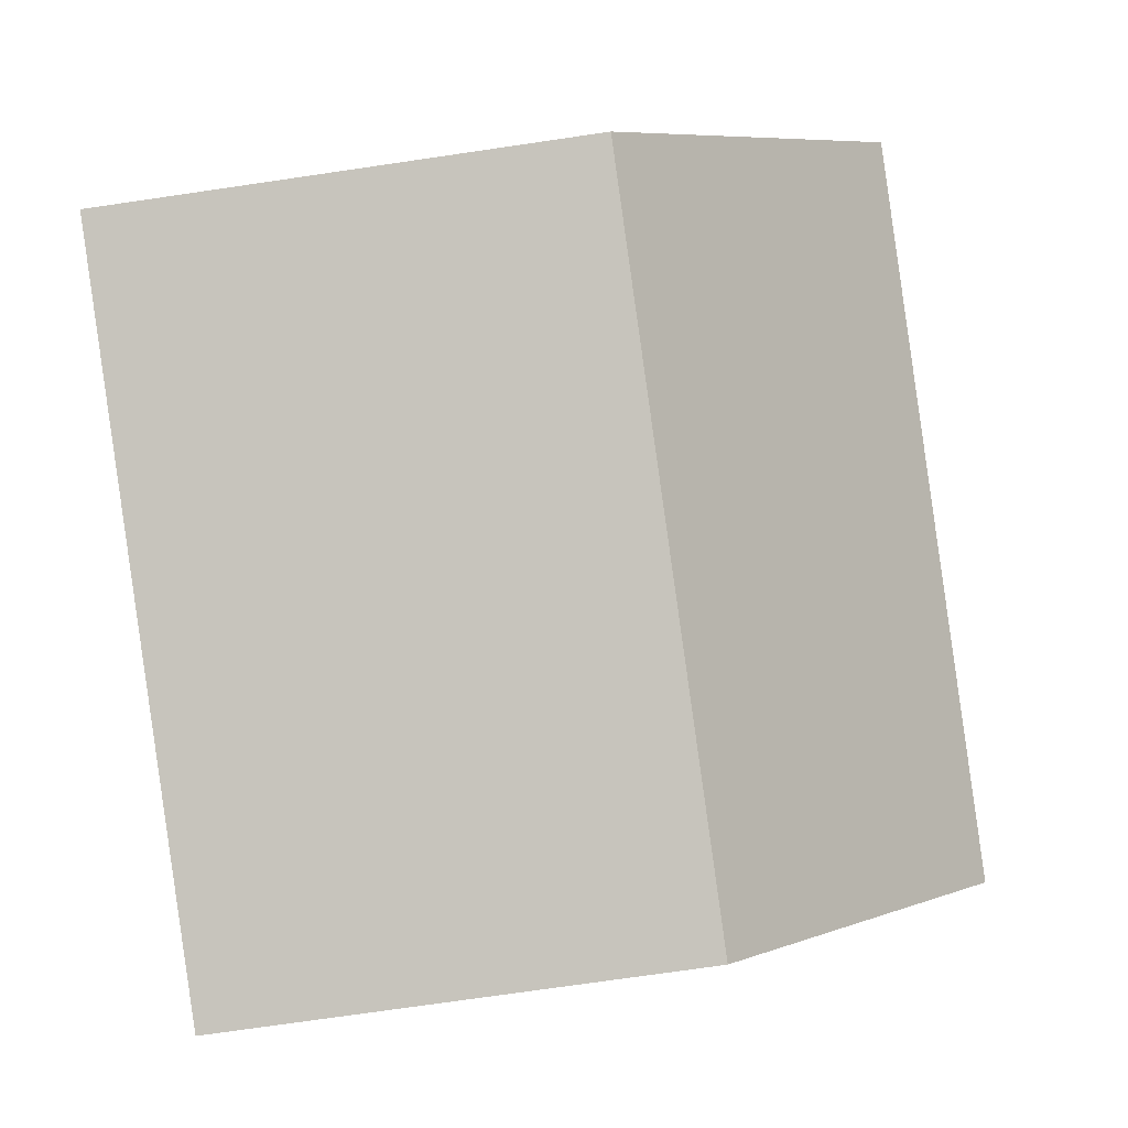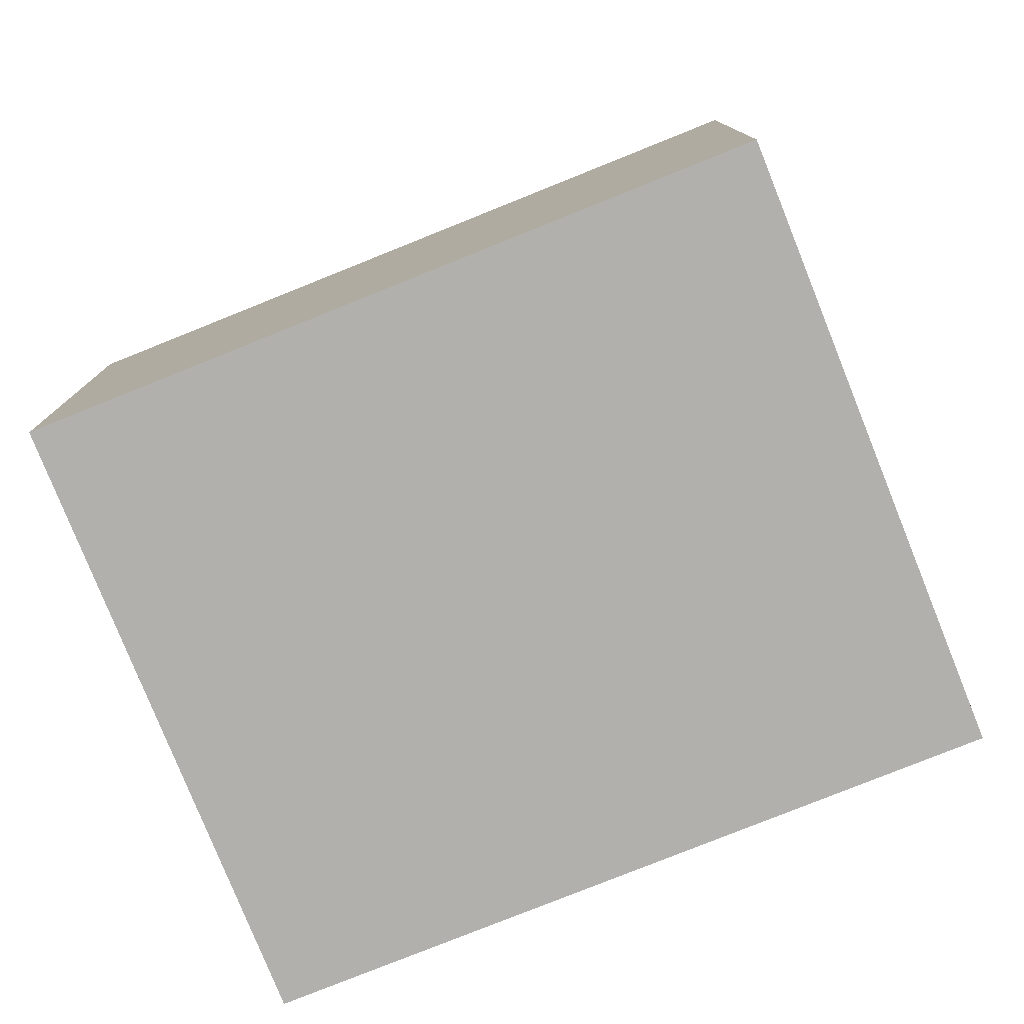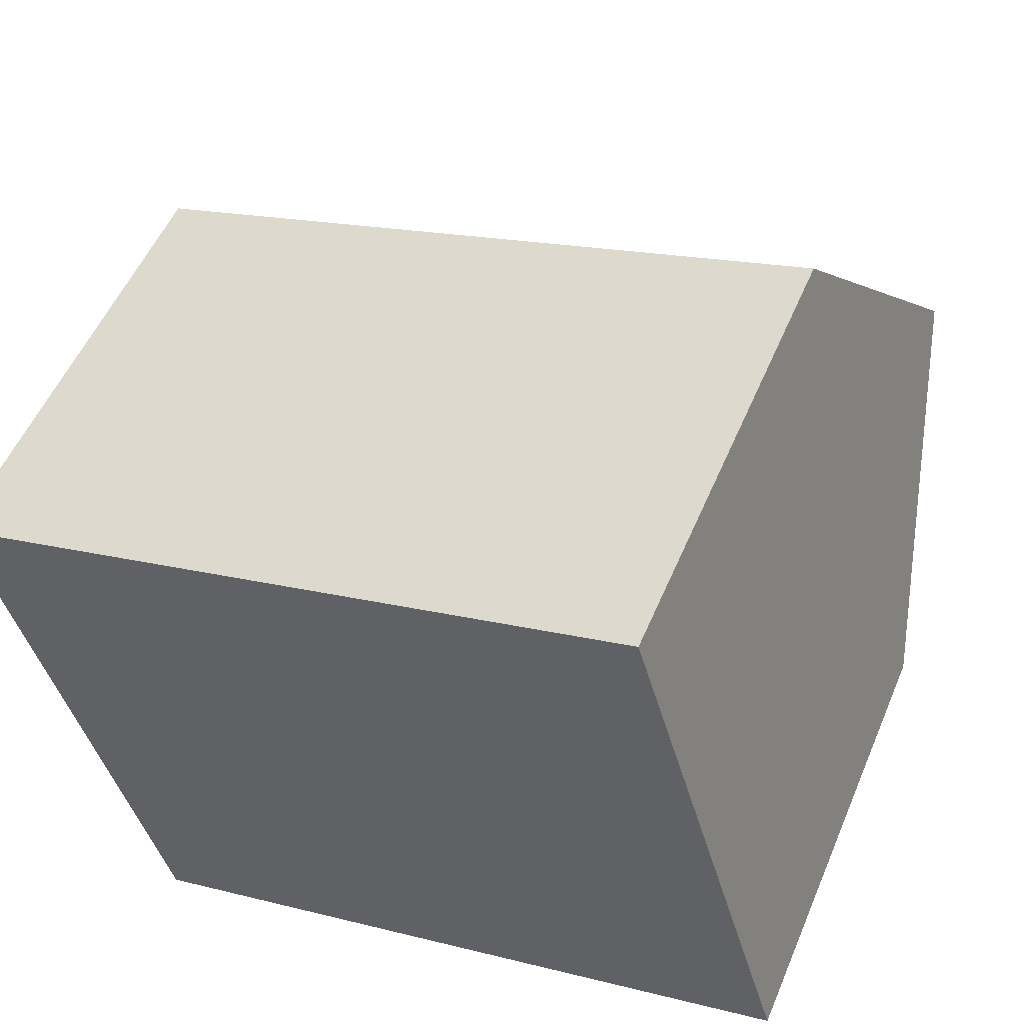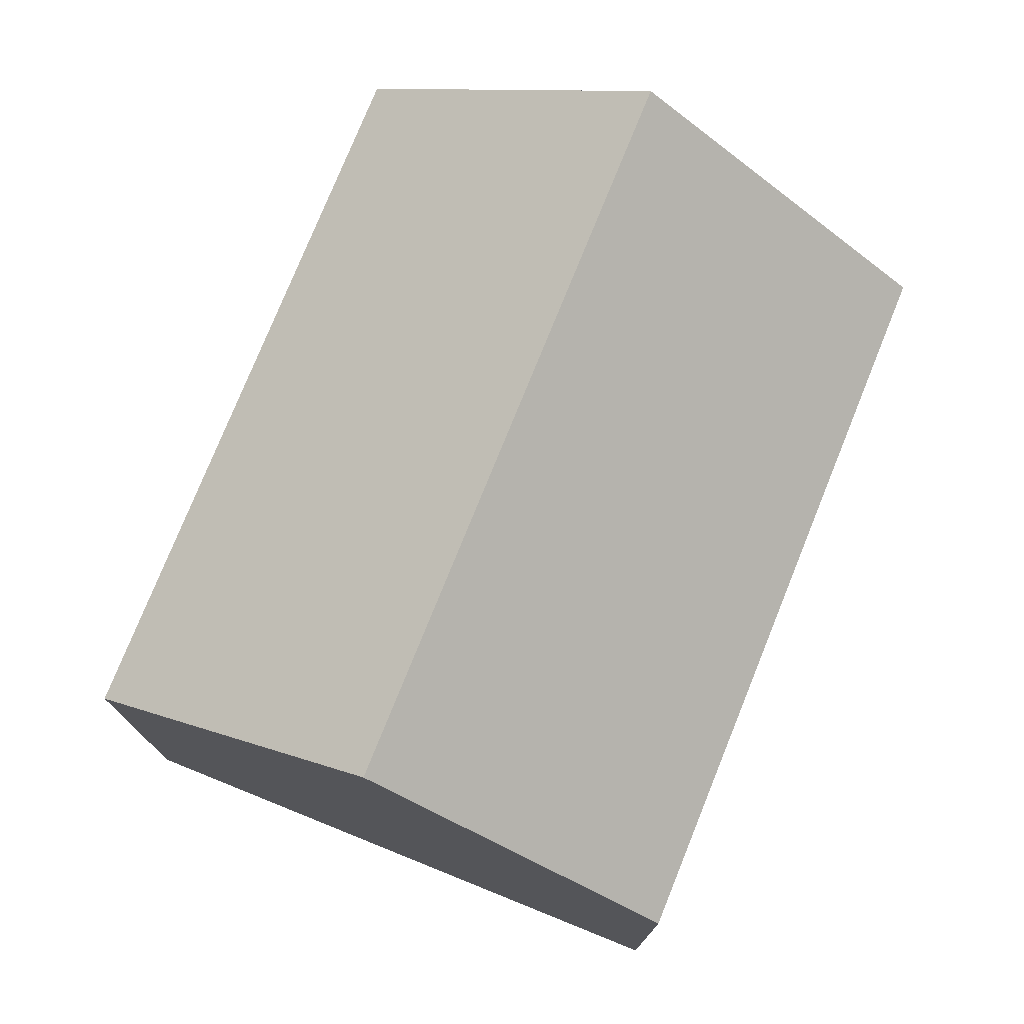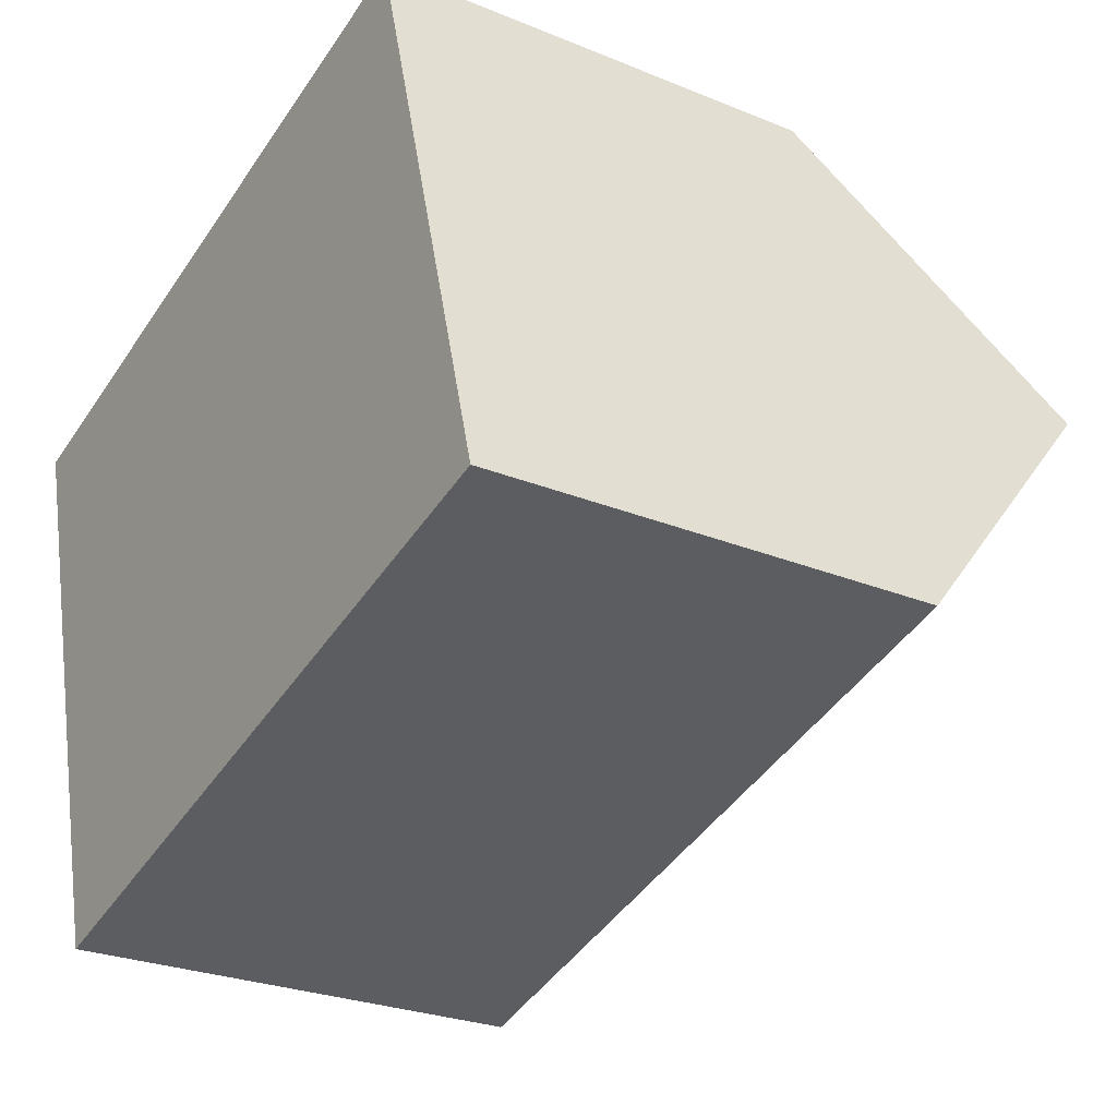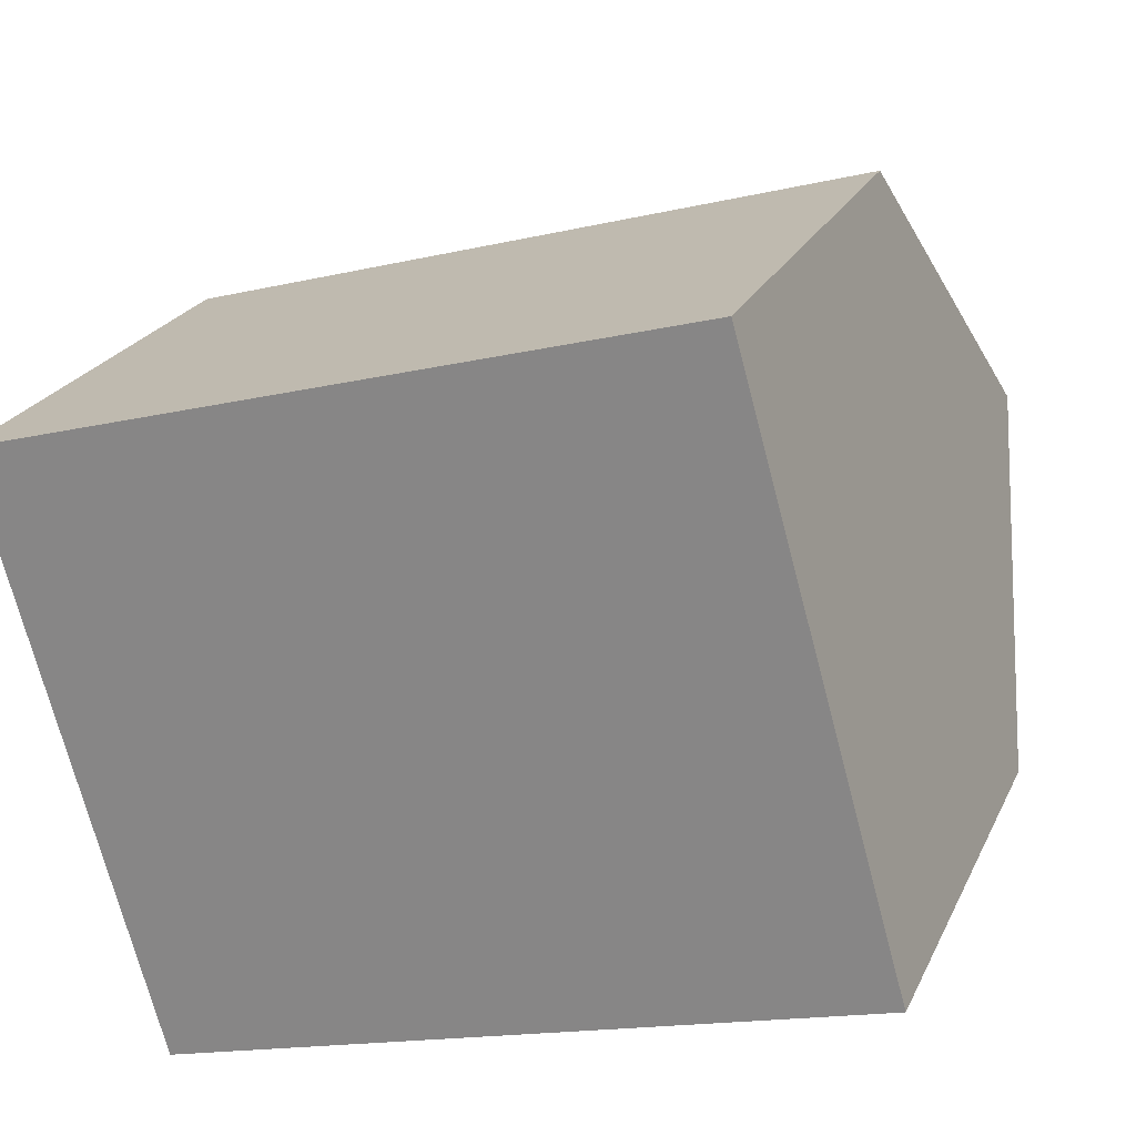
<metadata>
{"format":"obj","ext":"obj","renderer":"f3d","projection":"perspective","resolution":1024,"background":"white","views":[{"elev":-74.3,"azim":98.3,"up":"+Z"},{"elev":-78.7,"azim":-173.9,"up":"+Y"},{"elev":53.1,"azim":22.6,"up":"+Z"},{"elev":76.5,"azim":96.2,"up":"+Y"},{"elev":-26.2,"azim":56.9,"up":"+Z"},{"elev":22.9,"azim":20.1,"up":"+Z"}]}
</metadata>
<code>
v  1.201 10.49 -4.252
v  12.51 6.748 -5.649
v  2.402 6.748 -8.504
v  11.31 10.49 -1.397
v  10.11 6.748 2.855
v  0.118 7.115 -0.417
v  0 6.748 4.132e-16
v  2.402 5.207e-16 -8.504
v  1.201 2.604e-16 -4.252
v  0.118 2.553e-17 -0.417
v  0 0 0
v  10.11 -1.748e-16 2.855
v  12.51 3.459e-16 -5.649
v  11.31 8.554e-17 -1.397
g defaultobject
f 1 2 3
f 2 1 4
f 5 6 7
f 6 5 1
f 1 5 4
f 8 1 3
f 1 8 6
f 6 8 9
f 6 9 7
f 7 9 10
f 7 10 11
f 11 5 7
f 5 11 12
f 5 2 4
f 2 5 12
f 2 12 13
f 13 12 14
f 13 3 2
f 3 13 8
f 11 14 12
f 14 11 10
f 14 10 9
f 14 9 13
f 13 9 8

</code>
